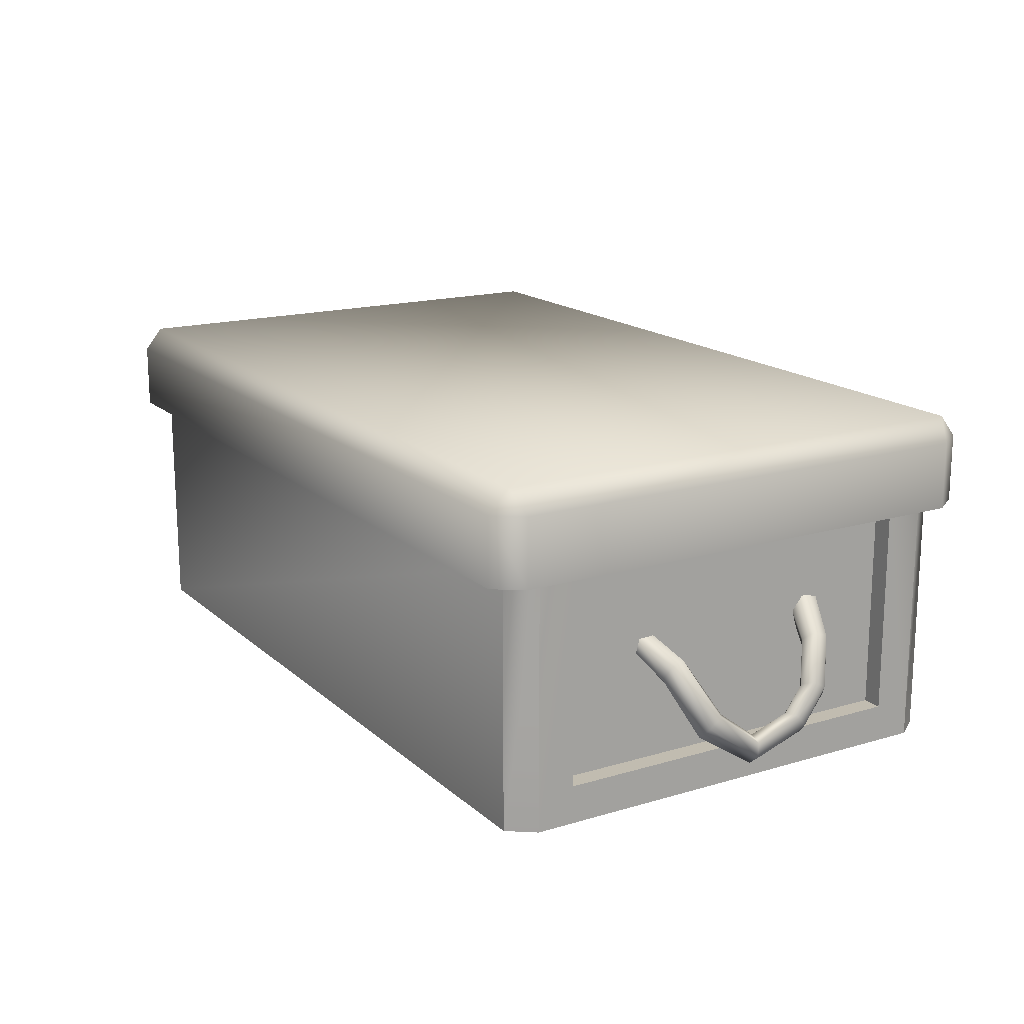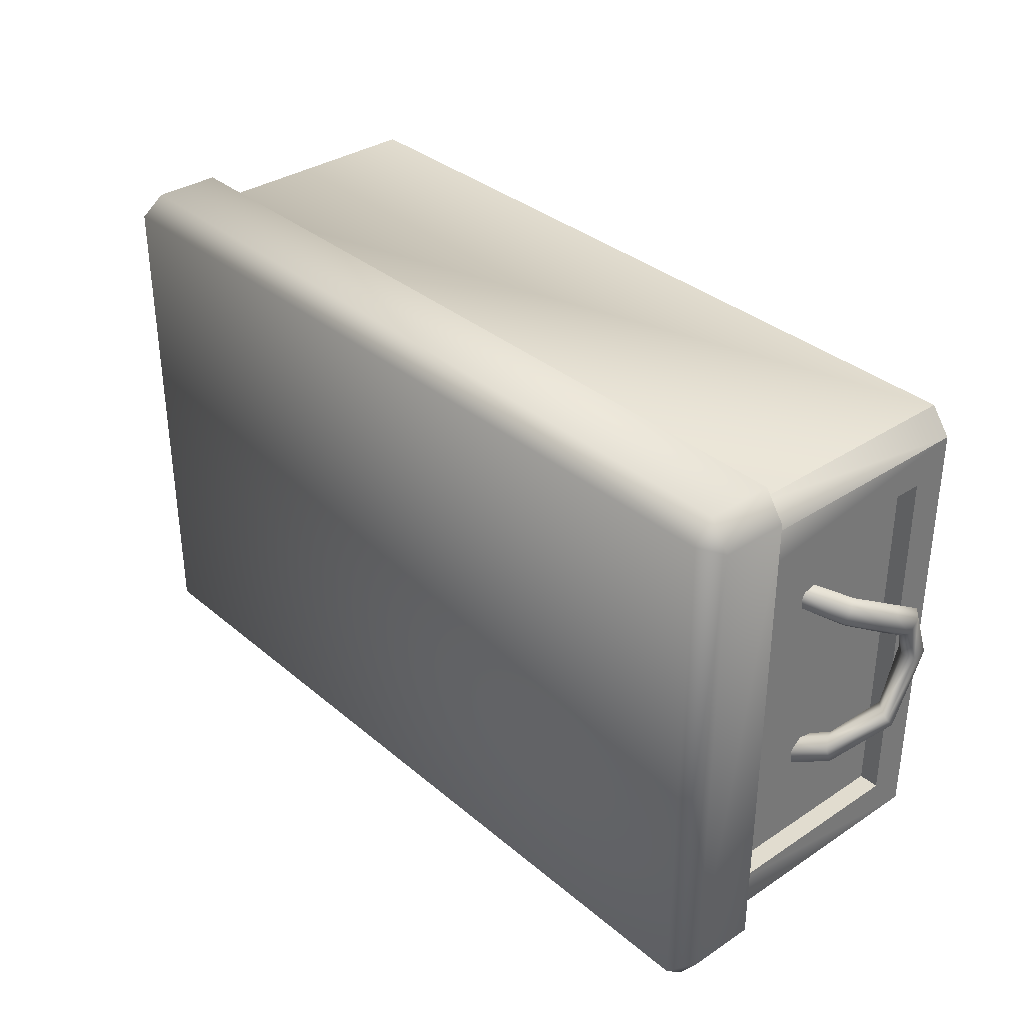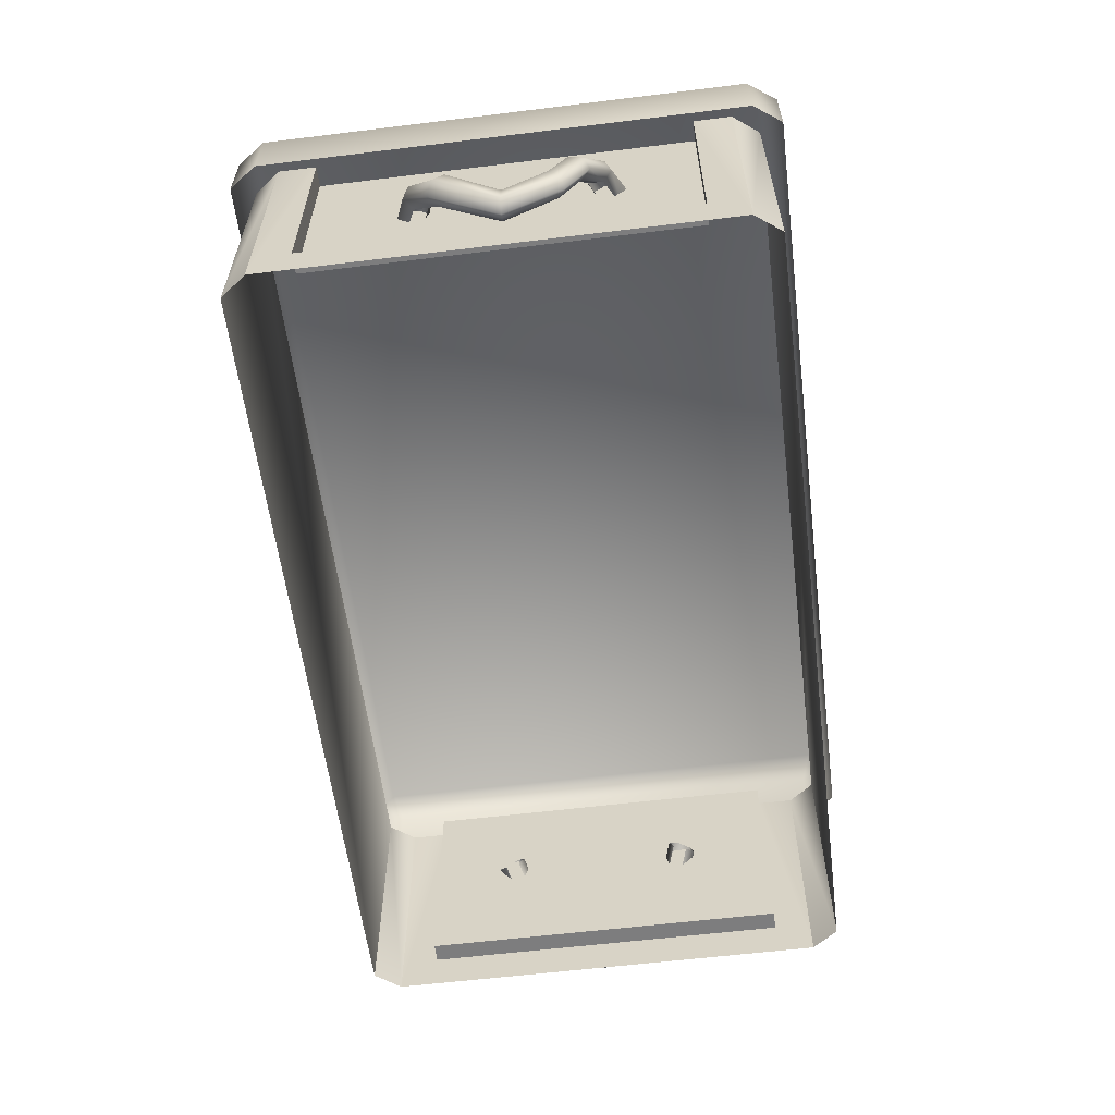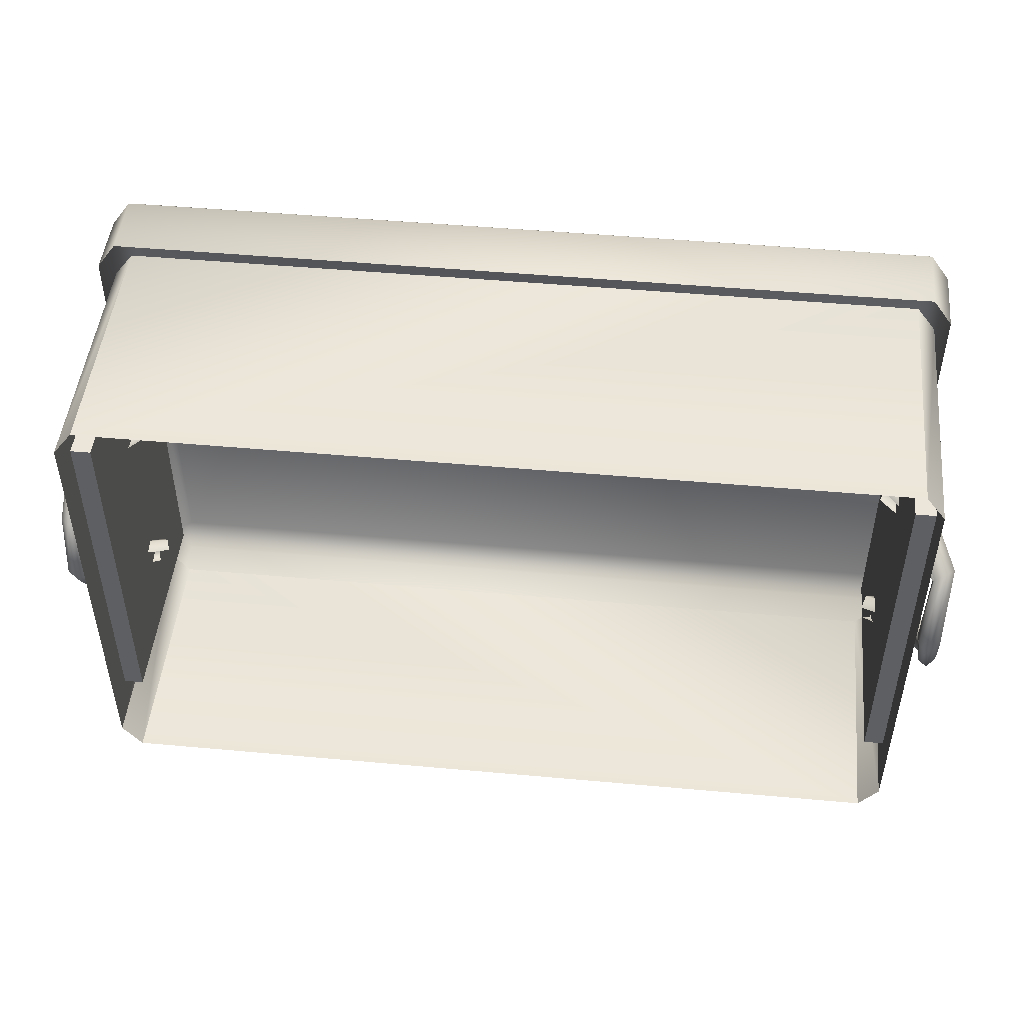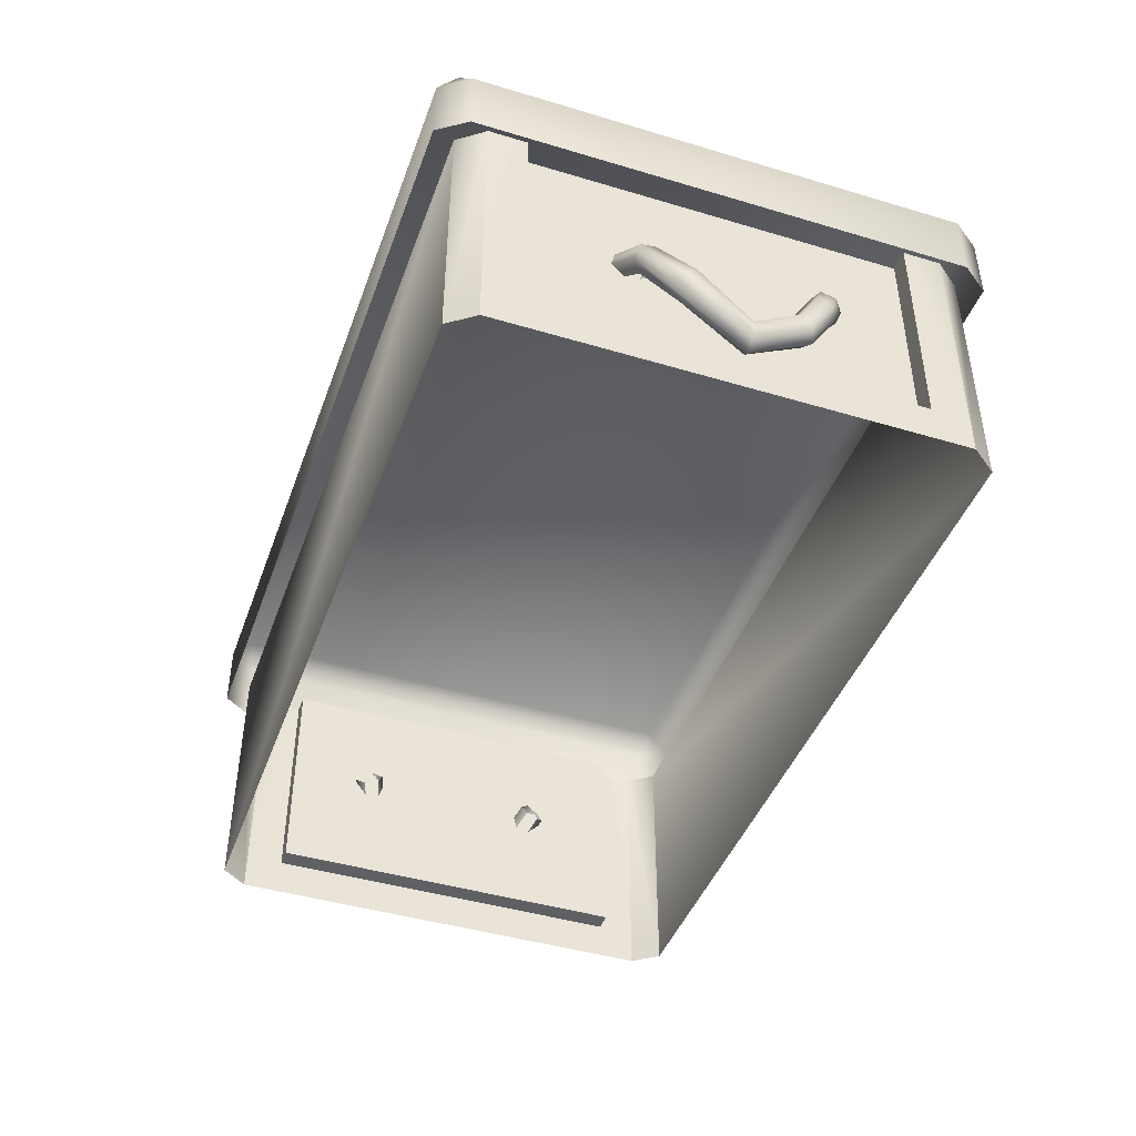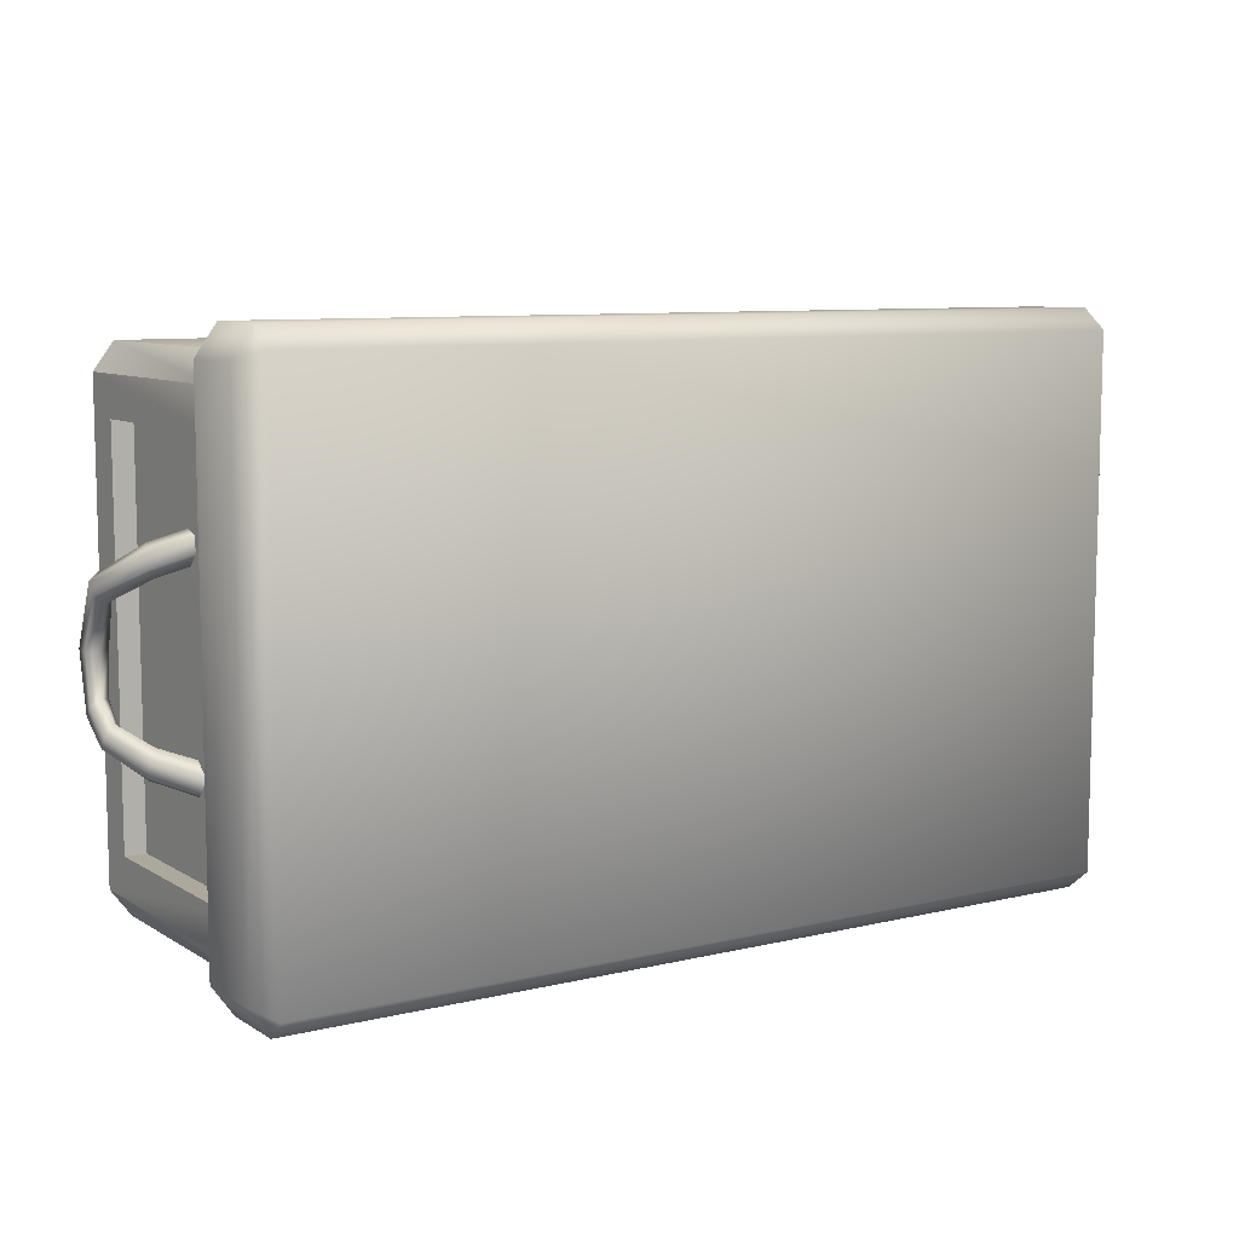
<metadata>
{"format":"obj","ext":"obj","renderer":"f3d","projection":"perspective","resolution":1024,"background":"white","views":[{"elev":16.7,"azim":58.9,"up":"+Y"},{"elev":34.4,"azim":-131.6,"up":"+Z"},{"elev":-59.1,"azim":-82.8,"up":"+Y"},{"elev":48.3,"azim":5.8,"up":"+Z"},{"elev":-43.7,"azim":-109.4,"up":"+Y"},{"elev":8.7,"azim":147.1,"up":"+Z"}]}
</metadata>
<code>
g febg_tropical_003_chestbox_02
v -0.8814 0.6388 0.4996
v -0.8401 0.6388 0.5577
v -0.8401 0.501 0.5577
v -0.8814 0.501 0.4996
v 0.8495 0.6388 0.5577
v 0.8908 0.6388 0.4996
v 0.8908 0.501 0.4996
v 0.8495 0.501 0.5577
v -0.8401 0.6388 0.5577
v -0.8814 0.6388 0.4996
v -0.8436 0.6855 0.5184
v 0.8495 0.6388 0.5577
v 0.853 0.6855 0.5184
v 0.8908 0.6388 0.4996
v -0.8401 0.501 0.5577
v 0.8495 0.501 0.5577
v -0.8552 0.0009503 0.4585
v -0.8552 0.0009503 -0.4585
v -0.8552 0.07795 -0.3815
v -0.8552 0.07795 0.3815
v -0.8552 0.0009503 -0.4585
v -0.8552 0.5267 -0.3816
v -0.8552 0.07795 -0.3815
v -0.8552 0.5268 -0.4585
v -0.8151 0.0009503 -0.5118
v -0.8552 0.0009503 -0.4585
v -0.8151 0.5268 -0.5118
v -0.8151 0.0009503 -0.5118
v 0.8245 0.0009503 -0.5118
v 0.8245 0.5268 -0.5118
v 0.8646 0.0009503 -0.4585
v 0.8245 0.0009503 -0.5118
v 0.8646 0.5268 -0.4585
v 0.8646 0.5267 -0.3816
v 0.8646 0.0009503 -0.4585
v 0.8646 0.07795 -0.3815
v 0.8646 0.0009503 -0.4585
v 0.8646 0.0009503 0.4585
v 0.8646 0.07795 0.3815
v 0.8646 0.07795 -0.3815
v 0.8908 0.6388 0.4996
v 0.8908 0.501 -0.4996
v 0.8908 0.501 0.4996
v 0.8908 0.6388 -0.4996
v 0.8495 0.501 -0.5577
v 0.8495 0.6388 -0.5577
v 0.853 0.6855 0.5184
v 0.853 0.6855 -0.5184
v 0.8495 0.6388 -0.5577
v -0.8436 0.6855 -0.5184
v -0.8436 0.6855 0.5184
v -0.8814 0.6388 0.4996
v -0.8401 0.6388 -0.5577
v 0.8495 0.501 -0.5577
v -0.8401 0.501 -0.5577
v -0.8814 0.6388 -0.4996
v -0.8814 0.501 0.4996
v -0.8814 0.501 -0.4996
v -0.8401 0.6388 -0.5577
v -0.8401 0.501 -0.5577
v 0.8646 0.0009503 0.4585
v 0.8646 0.5267 0.3816
v 0.8646 0.07795 0.3815
v 0.8646 0.5268 0.4585
v 0.8245 0.0009503 0.5118
v 0.8646 0.0009503 0.4585
v 0.8245 0.5268 0.5118
v 0.8245 0.0009503 0.5118
v -0.8151 0.0009503 0.5118
v -0.8151 0.5268 0.5118
v -0.8552 0.0009503 0.4585
v -0.8151 0.0009503 0.5118
v -0.8552 0.5268 0.4585
v -0.8552 0.5267 0.3816
v -0.8552 0.0009503 0.4585
v -0.8552 0.07795 0.3815
v -0.8552 0.07795 0.3815
v -0.8552 0.07795 -0.3815
v -0.8142 0.07795 -0.3815
v -0.8142 0.07795 0.3815
v -0.8552 0.5267 0.3816
v -0.8552 0.07795 0.3815
v -0.8142 0.07795 0.3815
v -0.8142 0.5266 0.3815
v -0.8552 0.07795 -0.3815
v -0.8552 0.5267 -0.3816
v -0.8142 0.5266 -0.3815
v -0.8142 0.07795 -0.3815
v 0.8646 0.07795 -0.3815
v 0.8646 0.07795 0.3815
v 0.8236 0.07795 0.3815
v 0.8236 0.07795 -0.3815
v 0.8646 0.5267 -0.3816
v 0.8646 0.07795 -0.3815
v 0.8236 0.07795 -0.3815
v 0.8236 0.5266 -0.3815
v 0.8646 0.07795 0.3815
v 0.8646 0.5267 0.3816
v 0.8236 0.5266 0.3815
v 0.8236 0.07795 0.3815
v -0.8142 0.07795 0.3815
v -0.8142 0.07795 -0.3815
v -0.8142 0.5266 -0.3815
v -0.8142 0.5266 0.3815
v 0.8236 0.07795 -0.3815
v 0.8236 0.07795 0.3815
v 0.8236 0.5266 0.3815
v 0.8236 0.5266 -0.3815
v -0.8728 0.09064 0.0127
v -0.8892 0.1374 -0.1101
v -0.8744 0.06118 0.01188
v -0.8898 0.1559 -0.08567
v -0.896 0.1098 0.01372
v -0.9108 0.1781 -0.07676
v -0.8495 0.2493 -0.1375
v -0.8623 0.2749 -0.1271
v -0.7732 0.2982 -0.1678
v -0.7797 0.3191 -0.1578
v -0.8767 0.2922 -0.1459
v -0.7941 0.3351 -0.1754
v -0.9321 0.1826 -0.09231
v -0.8801 0.2826 -0.1752
v -0.8058 0.3276 -0.2029
v -0.9195 0.09986 0.01393
v -0.9316 0.1623 -0.1168
v -0.8672 0.2564 -0.1857
v -0.7996 0.3032 -0.2129
v -0.8489 0.2401 -0.1668
v -0.781 0.2929 -0.1954
v -0.8892 0.1374 -0.1101
v -0.9089 0.139 -0.1257
v -0.8744 0.06118 0.01188
v -0.8939 0.04839 0.01209
v -0.9178 0.06788 0.01311
v -0.9269 0.1177 0.1217
v -0.9082 0.09891 0.1296
v -0.8901 0.1034 0.1165
v -0.8744 0.06118 0.01188
v -0.8965 0.166 0.1601
v -0.9135 0.1715 0.1767
v -0.8582 0.243 0.1964
v -0.9293 0.1427 0.1007
v -0.8732 0.2581 0.2142
v -0.7876 0.2973 0.2234
v -0.8052 0.3132 0.2406
v -0.9295 0.1905 0.166
v -0.885 0.2788 0.2025
v -0.8161 0.3368 0.2288
v -0.9084 0.145 0.08759
v -0.9292 0.2061 0.1387
v -0.8831 0.2895 0.1729
v -0.8062 0.3433 0.1998
v -0.8889 0.1256 0.09549
v -0.8744 0.06118 0.01188
v -0.8901 0.1034 0.1165
v -0.9103 0.1993 0.1221
v -0.8681 0.2747 0.1551
v -0.7902 0.3256 0.1826
v -0.8945 0.1793 0.1328
v -0.8965 0.166 0.1601
v -0.8563 0.2509 0.1668
v -0.7814 0.3019 0.1944
v -0.8582 0.243 0.1964
v 0.8871 0.09504 -0.008376
v 0.9035 0.1418 0.1145
v 0.8887 0.06558 -0.007561
v 0.9041 0.1603 0.09
v 0.9103 0.1142 -0.009397
v 0.9251 0.1825 0.08108
v 0.8637 0.2537 0.1418
v 0.8766 0.2792 0.1314
v 0.7875 0.3026 0.1721
v 0.794 0.3235 0.1621
v 0.891 0.2966 0.1503
v 0.8084 0.3395 0.1797
v 0.9464 0.187 0.09663
v 0.8944 0.287 0.1796
v 0.8201 0.332 0.2073
v 0.9338 0.1043 -0.009605
v 0.9458 0.1667 0.1211
v 0.8815 0.2608 0.19
v 0.8139 0.3076 0.2172
v 0.8632 0.2445 0.1711
v 0.7952 0.2973 0.1997
v 0.9035 0.1418 0.1145
v 0.9232 0.1434 0.13
v 0.8887 0.06558 -0.007561
v 0.9082 0.05278 -0.007767
v 0.932 0.07228 -0.00879
v 0.9412 0.1221 -0.1173
v 0.9224 0.1033 -0.1253
v 0.9044 0.1078 -0.1122
v 0.8887 0.06558 -0.007561
v 0.9107 0.1704 -0.1557
v 0.9277 0.1759 -0.1724
v 0.8724 0.2474 -0.1921
v 0.9436 0.1471 -0.09636
v 0.8875 0.2625 -0.2099
v 0.8018 0.3017 -0.219
v 0.8195 0.3176 -0.2363
v 0.9437 0.1949 -0.1617
v 0.8993 0.2832 -0.1981
v 0.8304 0.3412 -0.2245
v 0.9226 0.1494 -0.08327
v 0.9435 0.2105 -0.1344
v 0.8974 0.2939 -0.1686
v 0.8205 0.3477 -0.1955
v 0.9032 0.13 -0.09117
v 0.8887 0.06558 -0.007561
v 0.9044 0.1078 -0.1122
v 0.9246 0.2037 -0.1178
v 0.8824 0.2791 -0.1508
v 0.8045 0.3299 -0.1783
v 0.9088 0.1837 -0.1284
v 0.9107 0.1704 -0.1557
v 0.8706 0.2553 -0.1625
v 0.7957 0.3063 -0.19
v 0.8724 0.2474 -0.1921
g febg_tropical_003_chestbox_02_0
f 3 2 1
f 4 3 1
f 7 6 5
f 8 7 5
f 11 10 9
f 11 9 12
f 13 11 12
f 13 12 14
f 9 15 12
f 15 16 12
f 19 18 17
f 20 19 17
f 23 22 21
f 22 24 21
f 26 24 25
f 24 27 25
f 29 28 27
f 30 29 27
f 32 30 31
f 30 33 31
f 35 33 34
f 36 35 34
f 39 38 37
f 40 39 37
f 43 42 41
f 42 44 41
f 42 45 44
f 45 46 44
f 47 41 44
f 48 47 44
f 48 44 49
f 48 50 47
f 50 51 47
f 51 50 52
f 48 49 53
f 50 48 53
f 49 54 53
f 54 55 53
f 50 53 56
f 50 56 52
f 57 52 56
f 58 57 56
f 58 56 59
f 60 58 59
f 63 62 61
f 62 64 61
f 66 64 65
f 64 67 65
f 69 68 67
f 70 69 67
f 72 70 71
f 70 73 71
f 75 73 74
f 76 75 74
f 79 78 77
f 80 79 77
f 83 82 81
f 84 83 81
f 87 86 85
f 88 87 85
f 91 90 89
f 92 91 89
f 95 94 93
f 96 95 93
f 99 98 97
f 100 99 97
f 103 102 101
f 104 103 101
f 107 106 105
f 108 107 105
f 111 110 109
f 110 112 109
f 109 112 113
f 112 114 113
f 112 115 114
f 115 116 114
f 115 117 116
f 117 118 116
f 116 118 119
f 118 120 119
f 114 116 121
f 116 119 121
f 119 120 122
f 120 123 122
f 113 114 124
f 114 121 124
f 121 119 125
f 119 122 125
f 122 123 126
f 123 127 126
f 126 127 128
f 127 129 128
f 126 128 130
f 122 126 131
f 131 126 130
f 125 122 131
f 131 130 132
f 133 131 132
f 125 131 133
f 121 125 134
f 124 121 134
f 134 125 133
f 124 134 135
f 134 133 136
f 135 134 136
f 136 133 137
f 133 138 137
f 136 137 139
f 140 136 139
f 135 136 140
f 140 139 141
f 142 124 135
f 113 124 142
f 143 140 141
f 143 141 144
f 145 143 144
f 146 135 140
f 146 140 143
f 142 135 146
f 147 143 145
f 147 146 143
f 148 147 145
f 149 113 142
f 109 113 149
f 150 142 146
f 150 146 147
f 149 142 150
f 151 147 148
f 151 150 147
f 152 151 148
f 153 109 149
f 154 109 153
f 155 154 153
f 156 149 150
f 156 150 151
f 153 149 156
f 157 151 152
f 157 156 151
f 158 157 152
f 155 153 159
f 159 153 156
f 159 156 157
f 160 155 159
f 161 157 158
f 161 159 157
f 160 159 161
f 162 161 158
f 163 160 161
f 166 165 164
f 165 167 164
f 164 167 168
f 167 169 168
f 167 170 169
f 170 171 169
f 170 172 171
f 172 173 171
f 171 173 174
f 173 175 174
f 169 171 176
f 171 174 176
f 174 175 177
f 175 178 177
f 168 169 179
f 169 176 179
f 176 174 180
f 174 177 180
f 177 178 181
f 178 182 181
f 181 182 183
f 182 184 183
f 181 183 185
f 177 181 186
f 186 181 185
f 180 177 186
f 186 185 187
f 188 186 187
f 180 186 188
f 176 180 189
f 179 176 189
f 189 180 188
f 179 189 190
f 189 188 191
f 190 189 191
f 191 188 192
f 188 193 192
f 191 192 194
f 195 191 194
f 190 191 195
f 195 194 196
f 197 179 190
f 168 179 197
f 198 195 196
f 198 196 199
f 200 198 199
f 201 190 195
f 201 195 198
f 197 190 201
f 202 198 200
f 202 201 198
f 203 202 200
f 204 168 197
f 164 168 204
f 205 197 201
f 205 201 202
f 204 197 205
f 206 202 203
f 206 205 202
f 207 206 203
f 208 164 204
f 209 164 208
f 210 209 208
f 211 204 205
f 211 205 206
f 208 204 211
f 212 206 207
f 212 211 206
f 213 212 207
f 210 208 214
f 214 208 211
f 214 211 212
f 215 210 214
f 216 212 213
f 216 214 212
f 215 214 216
f 217 216 213
f 218 215 216

</code>
